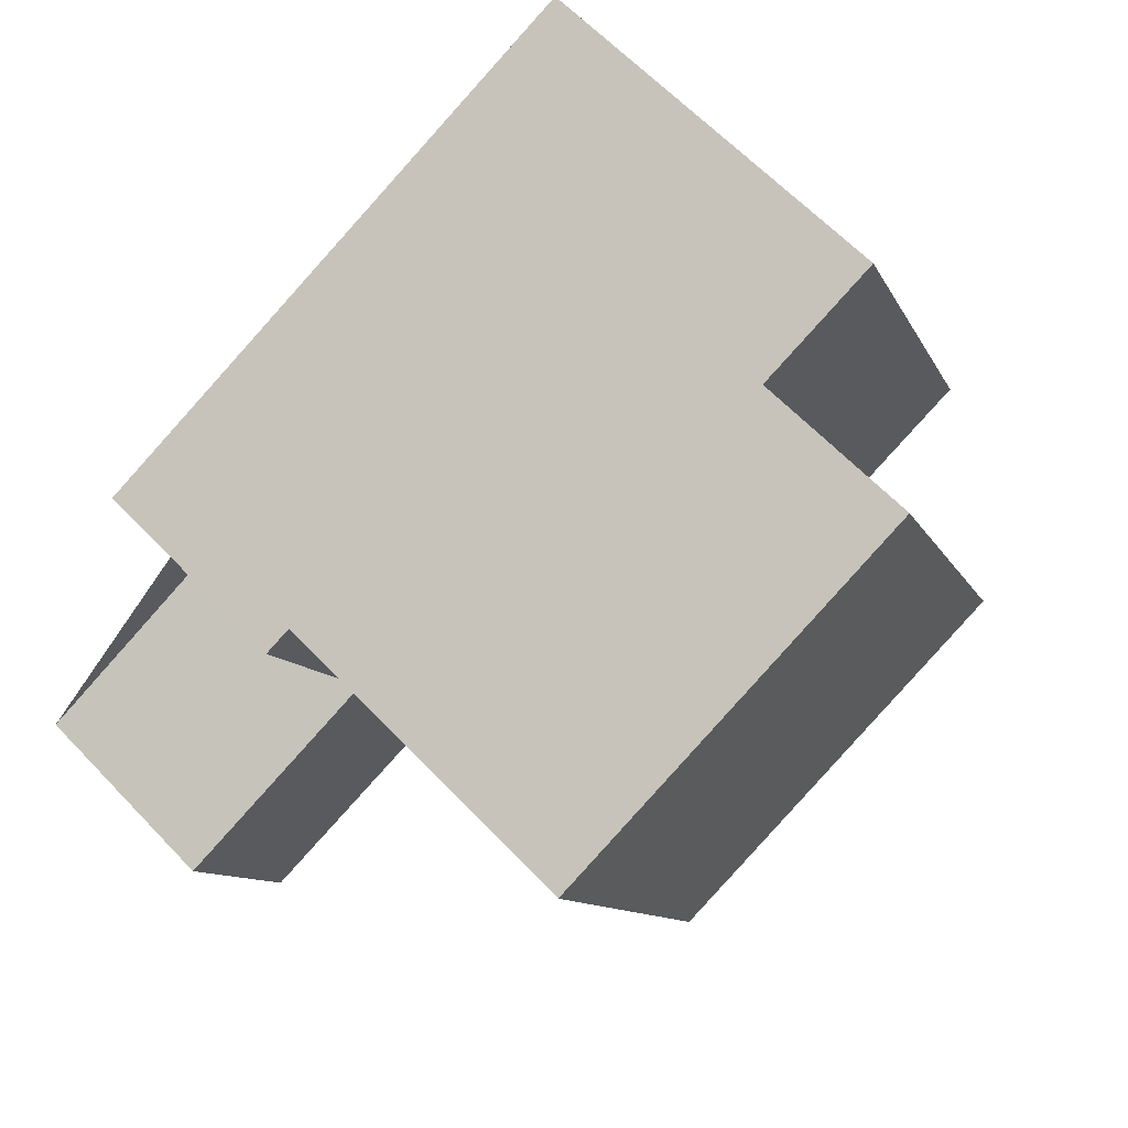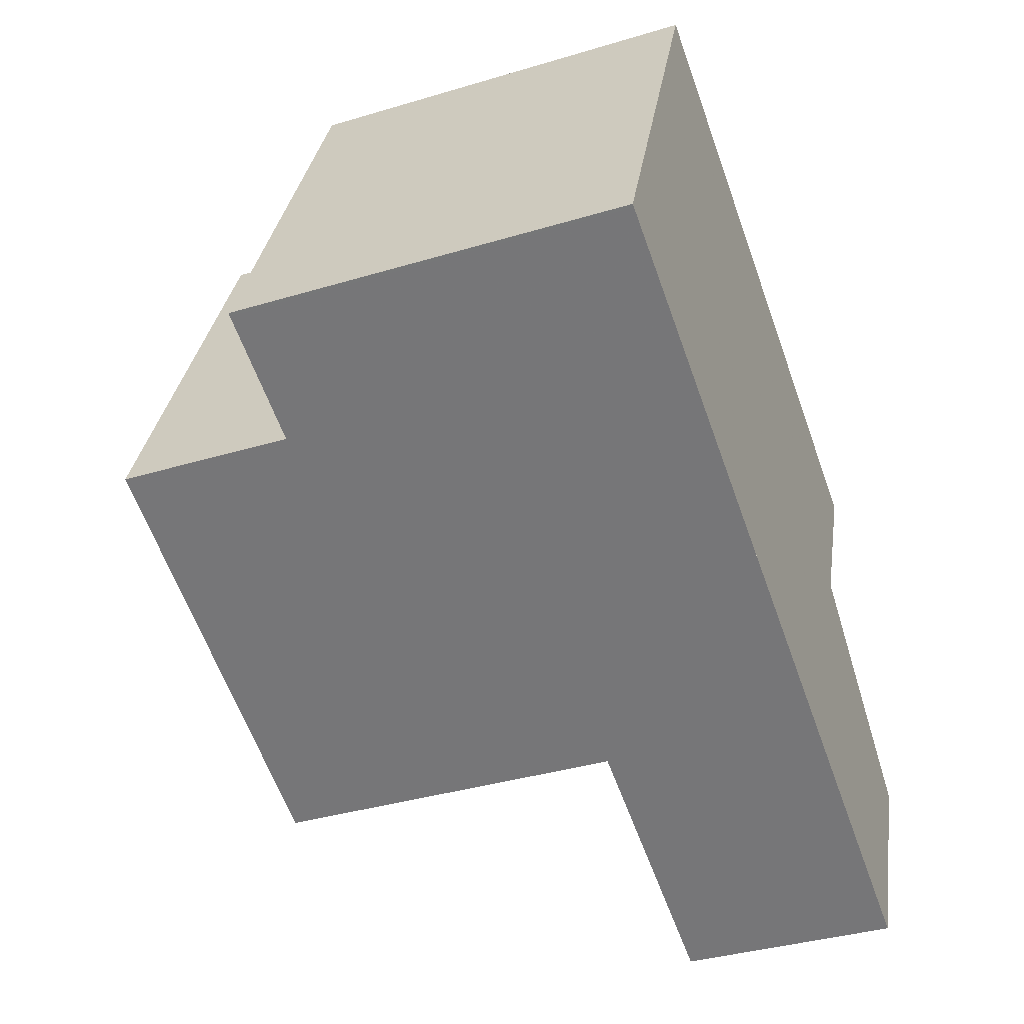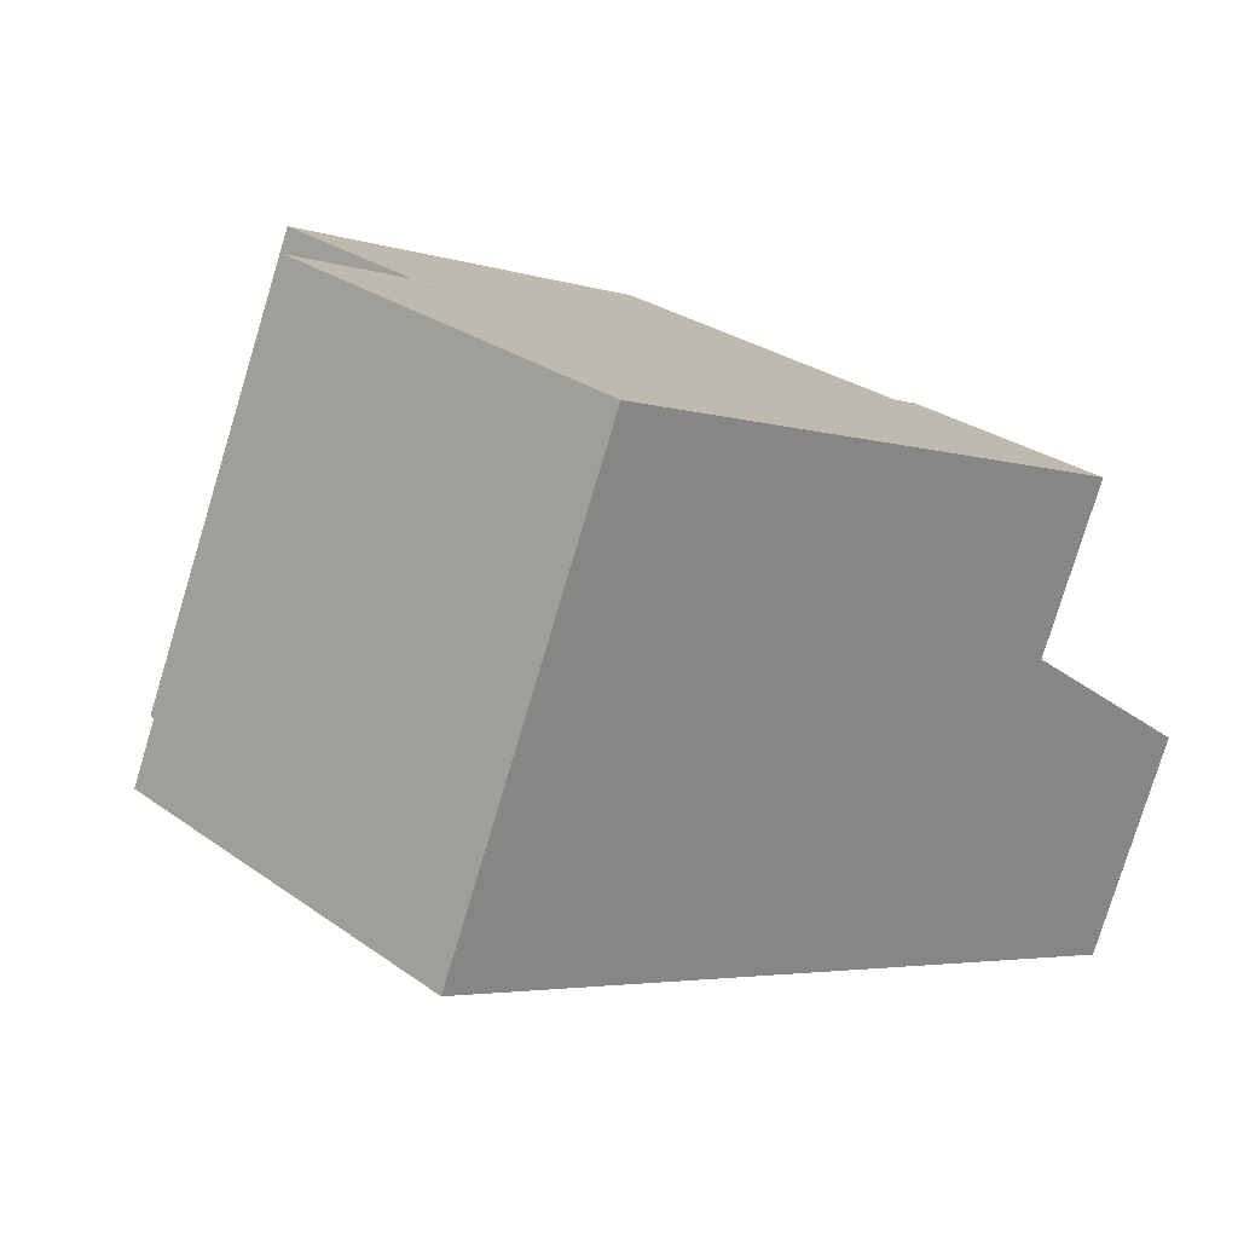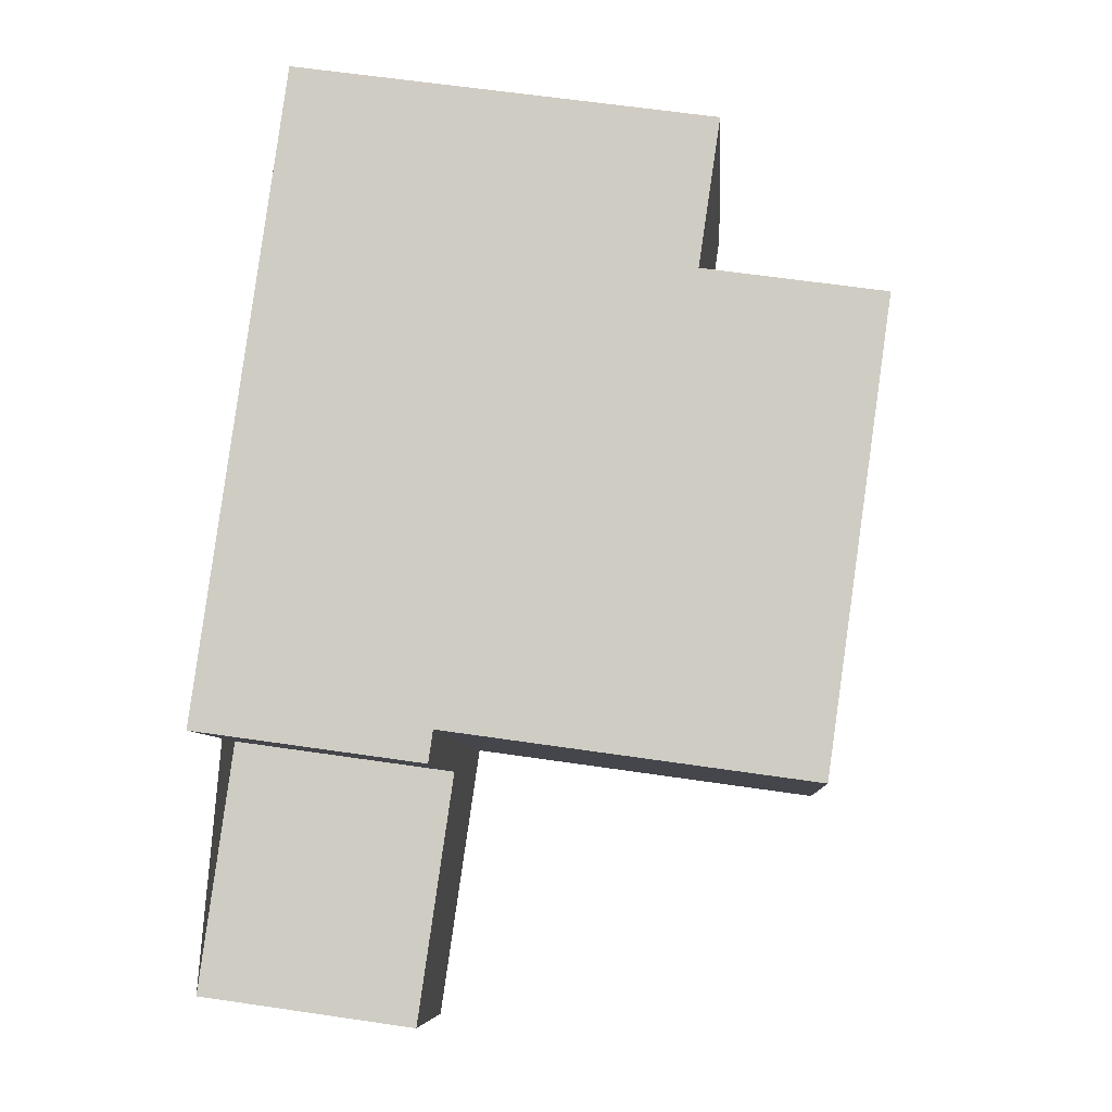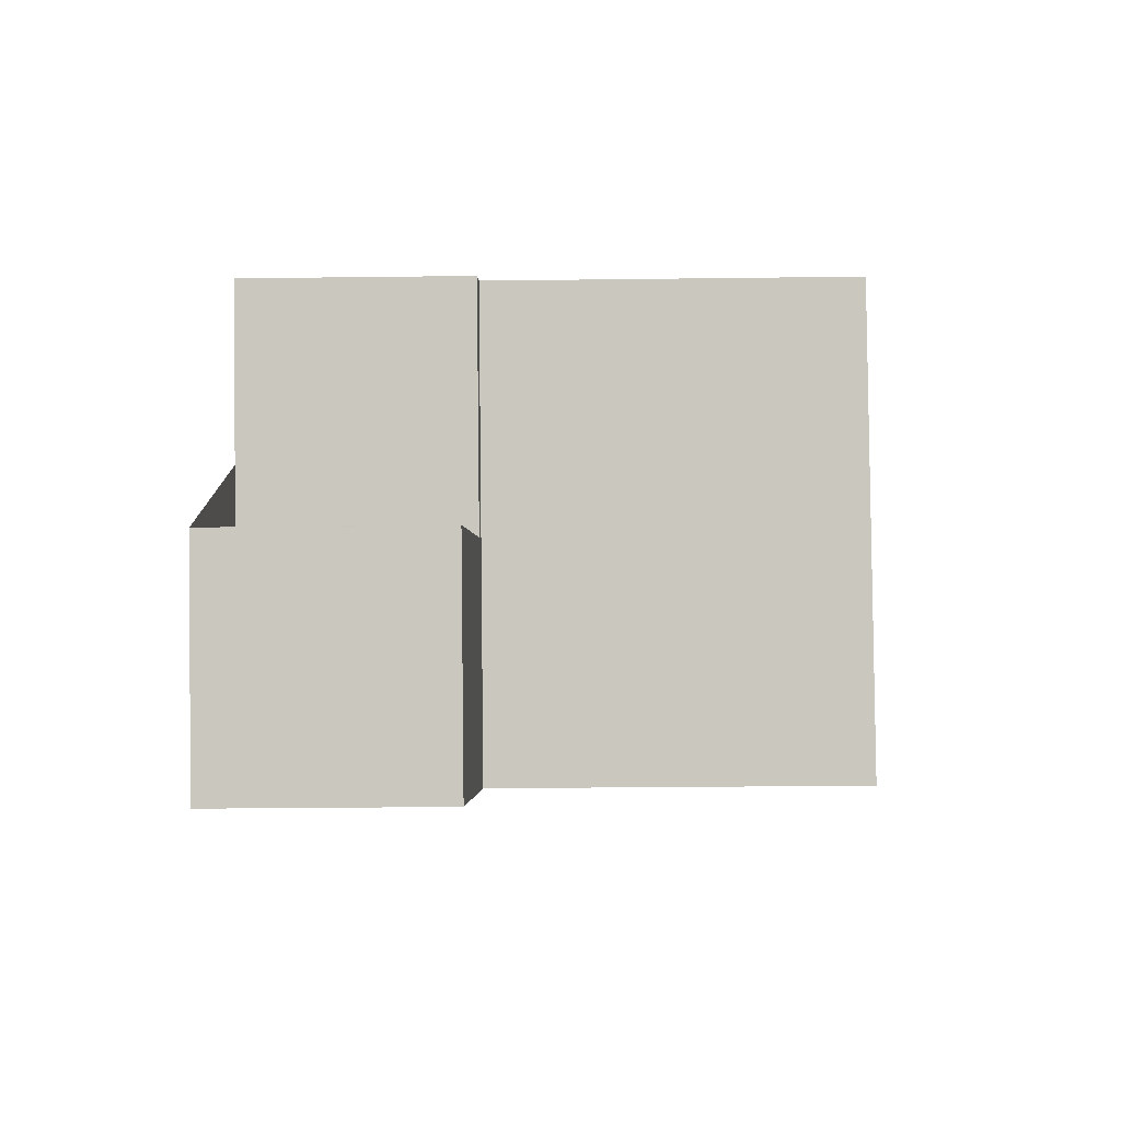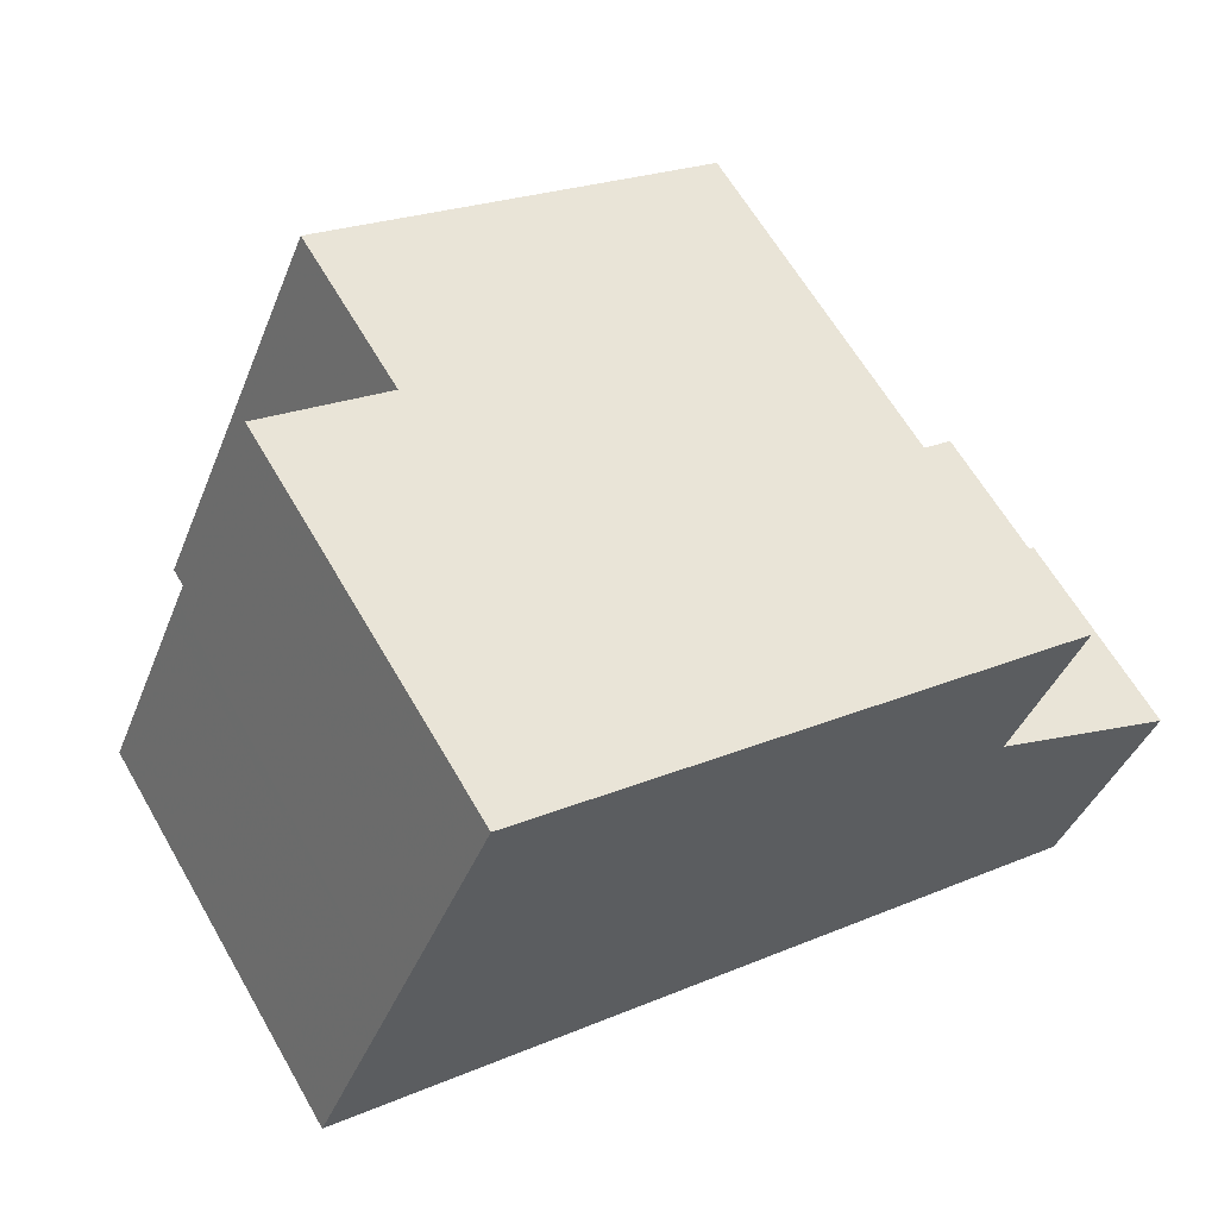
<metadata>
{"format":"obj","ext":"obj","renderer":"f3d","projection":"perspective","resolution":1024,"background":"white","views":[{"elev":63.6,"azim":-43.6,"up":"+Y"},{"elev":-36.8,"azim":111.3,"up":"+Y"},{"elev":27.8,"azim":137.4,"up":"+Y"},{"elev":60.6,"azim":-81.4,"up":"+Y"},{"elev":-24.9,"azim":-88.8,"up":"+Y"},{"elev":62.4,"azim":150.2,"up":"+Y"}]}
</metadata>
<code>
v 262.7 -2380 6.212
v 265.5 -2387 6.241
v 253.9 -2384 3.413
v 253.1 -2392 3.398
v 251.7 -2389 3.394
v 255.3 -2387 3.417
v 254.3 -2384 8.895
v 254.3 -2384 8.895
v 257.1 -2390 8.958
v 260.7 -2381 8.901
v 260.7 -2381 8.902
v 263.5 -2388 8.965
v 262.1 -2384 8.933
v 255.7 -2387 8.927
v 263.5 -2387 8.965
v 257.1 -2390 8.958
v 257.1 -2390 8.958
v 254.3 -2384 8.895
v 263.5 -2388 8.965
v 260.7 -2381 8.901
v 264.1 -2383 6.227
v 257.1 -2390 6.179
v 254.3 -2384 6.151
v 263.5 -2388 6.226
v 260.7 -2381 6.197
v 251.7 -2389 3.394
v 253.3 -2392 3.4
v 251.9 -2389 3.395
v 251.9 -2389 3.395
v 253.9 -2384 3.413
v 255.7 -2387 3.42
v 254.3 -2384 3.415
v 254.3 -2384 3.415
v 254.3 -2384 3.415
v 257.1 -2390 3.424
v 257.1 -2390 6.224
v 254.3 -2384 6.232
v 254.3 -2384 8.895
v 260.7 -2381 8.902
v 254.3 -2384 6.232
v 260.7 -2381 6.198
v 262.7 -2380 6.212
v 254.3 -2384 3.415
v 254.3 -2384 6.151
v 257.1 -2390 3.424
v 262.1 -2384 6.212
v 263.5 -2388 6.226
v 260.7 -2381 6.198
v 260.7 -2381 6.197
v 255.7 -2387 8.927
v 262.1 -2384 8.933
v 255.7 -2387 6.228
v 262.1 -2384 6.212
v 255.7 -2387 3.42
v 255.7 -2387 6.165
v 263.5 -2387 6.226
v 257.1 -2390 8.958
v 263.5 -2387 8.965
v 257.1 -2390 6.225
v 263.5 -2387 6.226
v 257.1 -2390 3.424
v 253.1 -2392 3.398
v 253.3 -2392 3.399
v 257.1 -2390 6.179
v 257.1 -2390 3.424
v 265.5 -2387 6.24
v 262.7 -2380 6.212
v 262.7 -2380 6.212
v 265.4 -2387 6.24
v 265.5 -2387 6.24
v 264.1 -2383 6.226
v 251.8 -2389 3.394
v 252 -2389 3.396
v 255.9 -2387 3.42
v 255.9 -2387 8.93
v 264.3 -2384 6.228
v 264.2 -2384 6.228
v 262.2 -2385 6.213
v 255.9 -2387 8.93
v 262.2 -2385 8.937
v 262.2 -2385 8.937
v 255.9 -2387 6.228
v 262.2 -2385 6.213
v 255.9 -2387 3.42
v 255.9 -2387 6.166
v 262.7 -2380 6.212
v 262.7 -2380 6.212
v 262.7 -2380 0
v 262.7 -2380 0
v 265.5 -2387 6.24
v 265.5 -2387 6.241
v 265.5 -2387 0
v 265.5 -2387 0
v 254.3 -2384 3.415
v 253.9 -2384 3.413
v 253.9 -2384 0
v 254.3 -2384 4.441e-16
v 253.1 -2392 3.398
v 253.1 -2392 3.398
v 253.1 -2392 0
v 253.1 -2392 0
v 251.9 -2389 3.395
v 251.7 -2389 3.394
v 251.7 -2389 0
v 251.9 -2389 0
v 253.9 -2384 3.413
v 255.3 -2387 3.417
v 255.3 -2387 0
v 253.9 -2384 -4.441e-16
v 260.7 -2381 8.901
v 254.3 -2384 8.895
v 254.3 -2384 0
v 260.7 -2381 0
v 257.1 -2390 8.958
v 263.5 -2388 8.965
v 263.5 -2388 0
v 257.1 -2390 0
v 264.3 -2384 6.228
v 264.1 -2383 6.227
v 264.1 -2383 0
v 264.3 -2384 0
v 251.7 -2389 3.394
v 251.7 -2389 3.394
v 251.7 -2389 0
v 251.7 -2389 0
v 253.1 -2392 3.398
v 253.3 -2392 3.4
v 253.3 -2392 0
v 253.1 -2392 0
v 255.3 -2387 3.417
v 251.9 -2389 3.395
v 251.9 -2389 0
v 255.3 -2387 0
v 253.9 -2384 3.413
v 253.9 -2384 3.413
v 253.9 -2384 -4.441e-16
v 253.9 -2384 0
v 264.1 -2383 6.227
v 262.7 -2380 6.212
v 262.7 -2380 0
v 264.1 -2383 0
v 253.3 -2392 3.4
v 257.1 -2390 3.424
v 257.1 -2390 -4.441e-16
v 253.3 -2392 0
v 262.7 -2380 6.212
v 260.7 -2381 6.197
v 260.7 -2381 0
v 262.7 -2380 0
v 251.8 -2389 3.394
v 253.1 -2392 3.398
v 253.1 -2392 0
v 251.8 -2389 0
v 265.5 -2387 6.241
v 265.5 -2387 6.24
v 265.5 -2387 0
v 265.5 -2387 0
v 262.7 -2380 6.212
v 262.7 -2380 6.212
v 262.7 -2380 0
v 262.7 -2380 0
v 263.5 -2388 6.226
v 265.5 -2387 6.24
v 265.5 -2387 0
v 263.5 -2388 0
v 251.7 -2389 3.394
v 251.8 -2389 3.394
v 251.8 -2389 0
v 251.7 -2389 0
v 265.5 -2387 6.24
v 264.3 -2384 6.228
v 264.3 -2384 0
v 265.5 -2387 0
v 253.9 -2384 0
v 262.7 -2380 0
v 265.5 -2387 0
v 253.1 -2392 0
v 251.7 -2389 0
v 255.3 -2387 0
f 11 8 7 10
f 75 14 13 81
f 14 8 11 13
f 15 12 9 16
f 82 52 50 79
f 83 53 51 80
f 63 27 4 62
f 28 26 5 29
f 31 28 29 6 30 32
f 32 30 3 33
f 84 54 55 85
f 85 55 52 82
f 40 37 18 38
f 41 25 20 39
f 43 34 23 44
f 44 23 37 40
f 65 45 27 63
f 78 46 71 77
f 71 46 48 68
f 68 48 49 67
f 52 40 38 50
f 53 41 39 51
f 54 43 44 55
f 55 44 40 52
f 57 17 36 59
f 58 19 24 60
f 73 63 62 72
f 64 22 35 61
f 59 36 22 64
f 74 65 63 73
f 70 47 56 69
f 67 1 42 68
f 69 66 2 70
f 77 71 21 76
f 68 42 21 71
f 72 26 28 73
f 73 28 31 74
f 76 66 69 77
f 81 15 16 75
f 79 57 59 82
f 80 58 60 83
f 85 64 61 84
f 82 59 64 85
f 77 69 56 78
f 87 88 89 86
f 91 92 93 90
f 95 96 97 94
f 99 100 101 98
f 103 104 105 102
f 107 108 109 106
f 111 112 113 110
f 115 116 117 114
f 119 120 121 118
f 123 124 125 122
f 127 128 129 126
f 131 132 133 130
f 135 136 137 134
f 139 140 141 138
f 143 144 145 142
f 147 148 149 146
f 151 152 153 150
f 155 156 157 154
f 159 160 161 158
f 163 164 165 162
f 167 168 169 166
f 171 172 173 170
f 175 176 177 178 179 174

</code>
